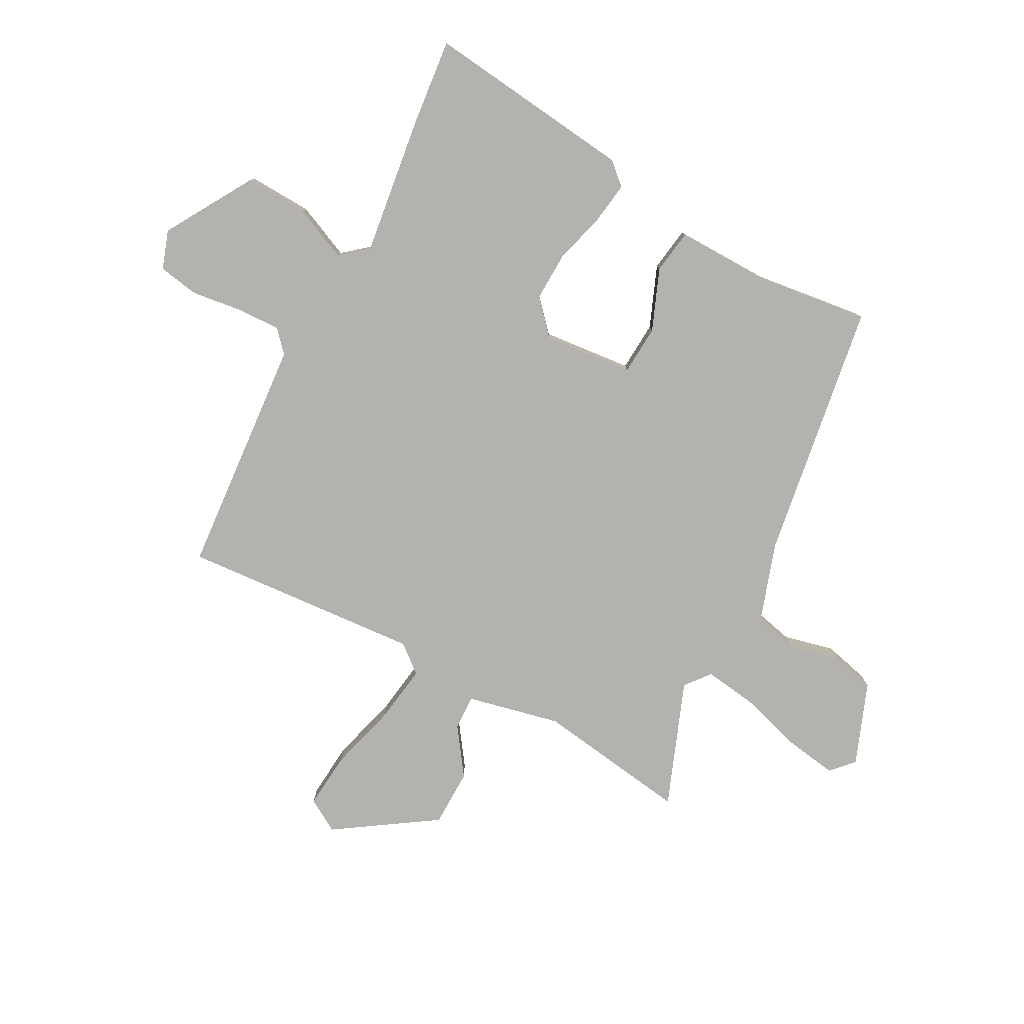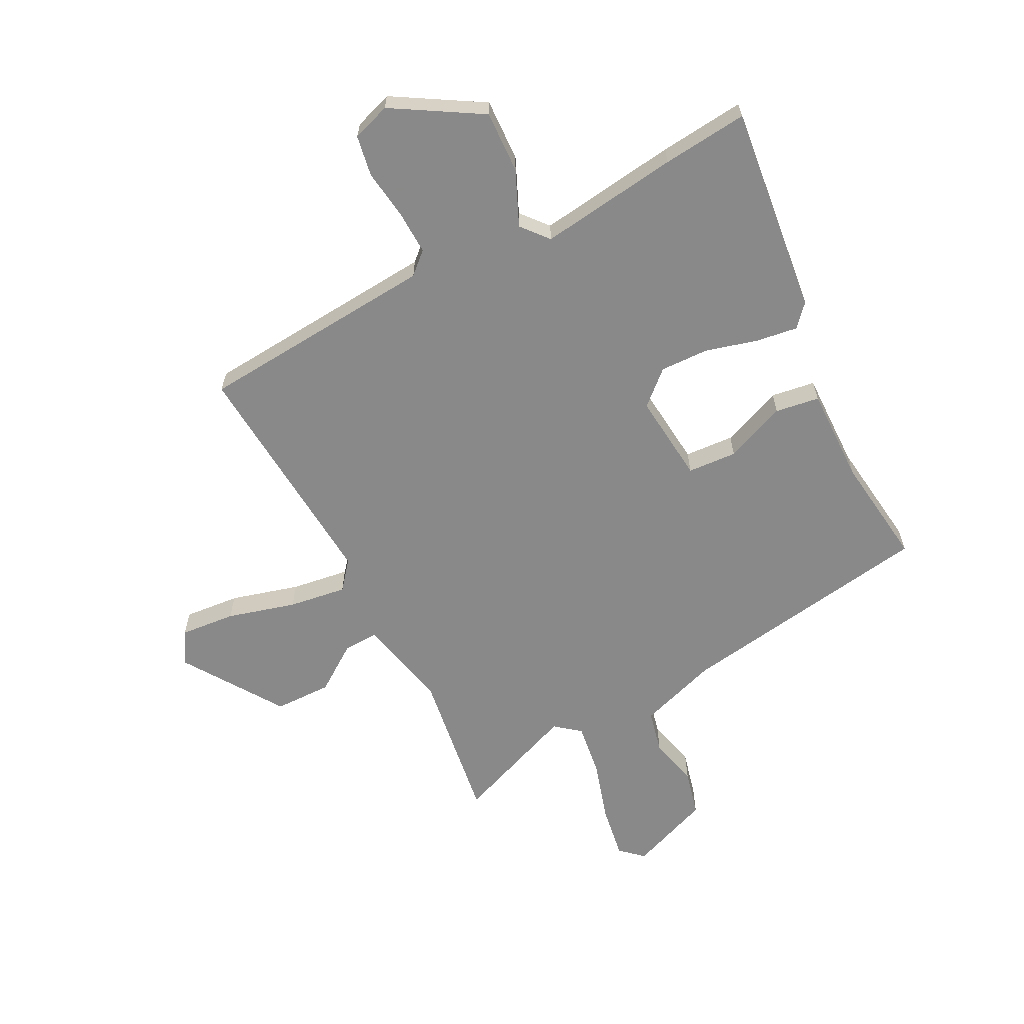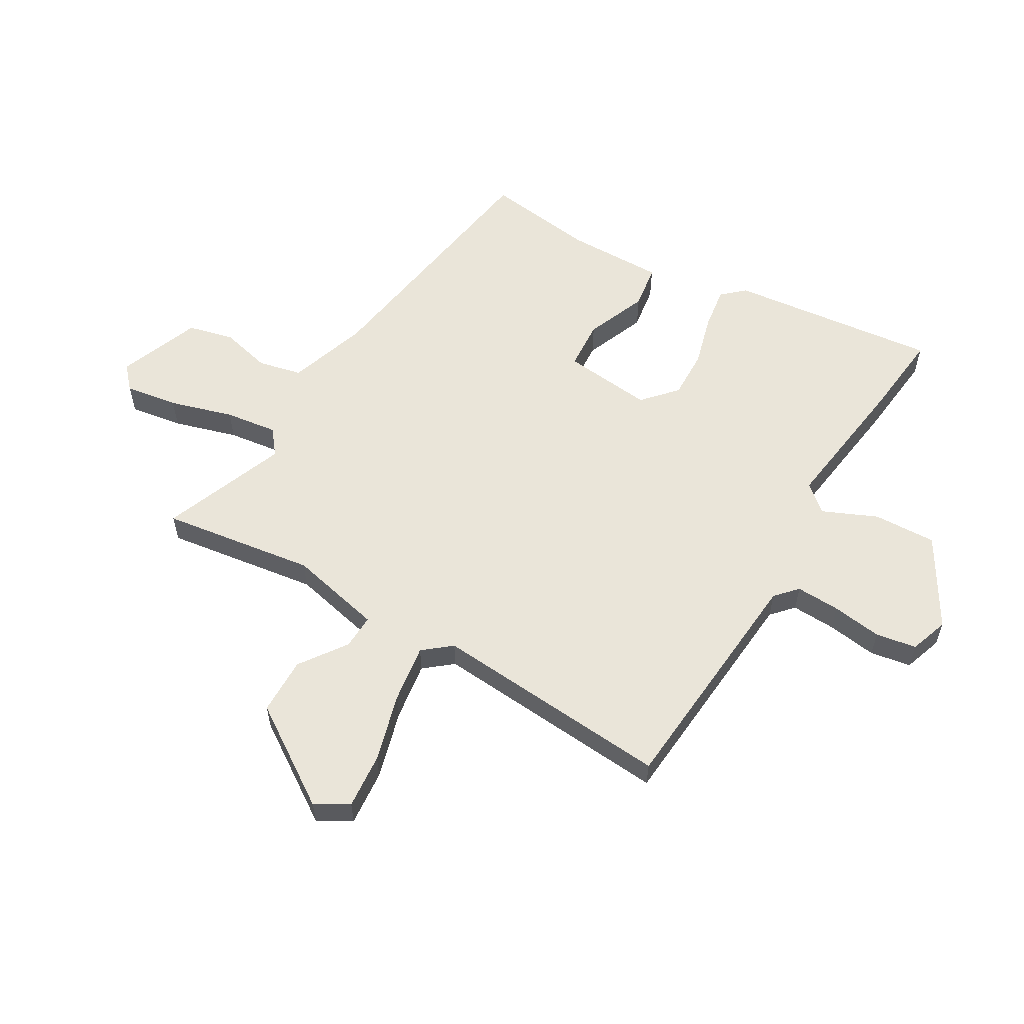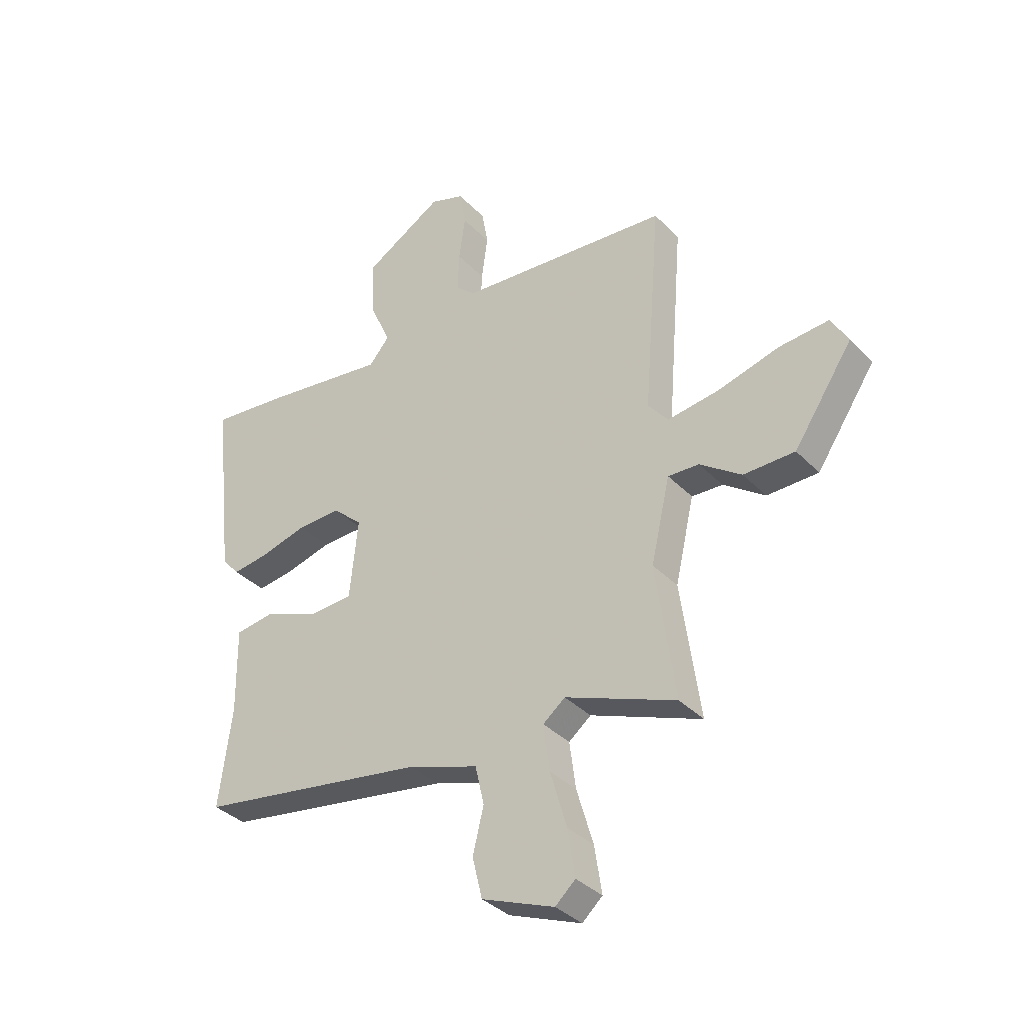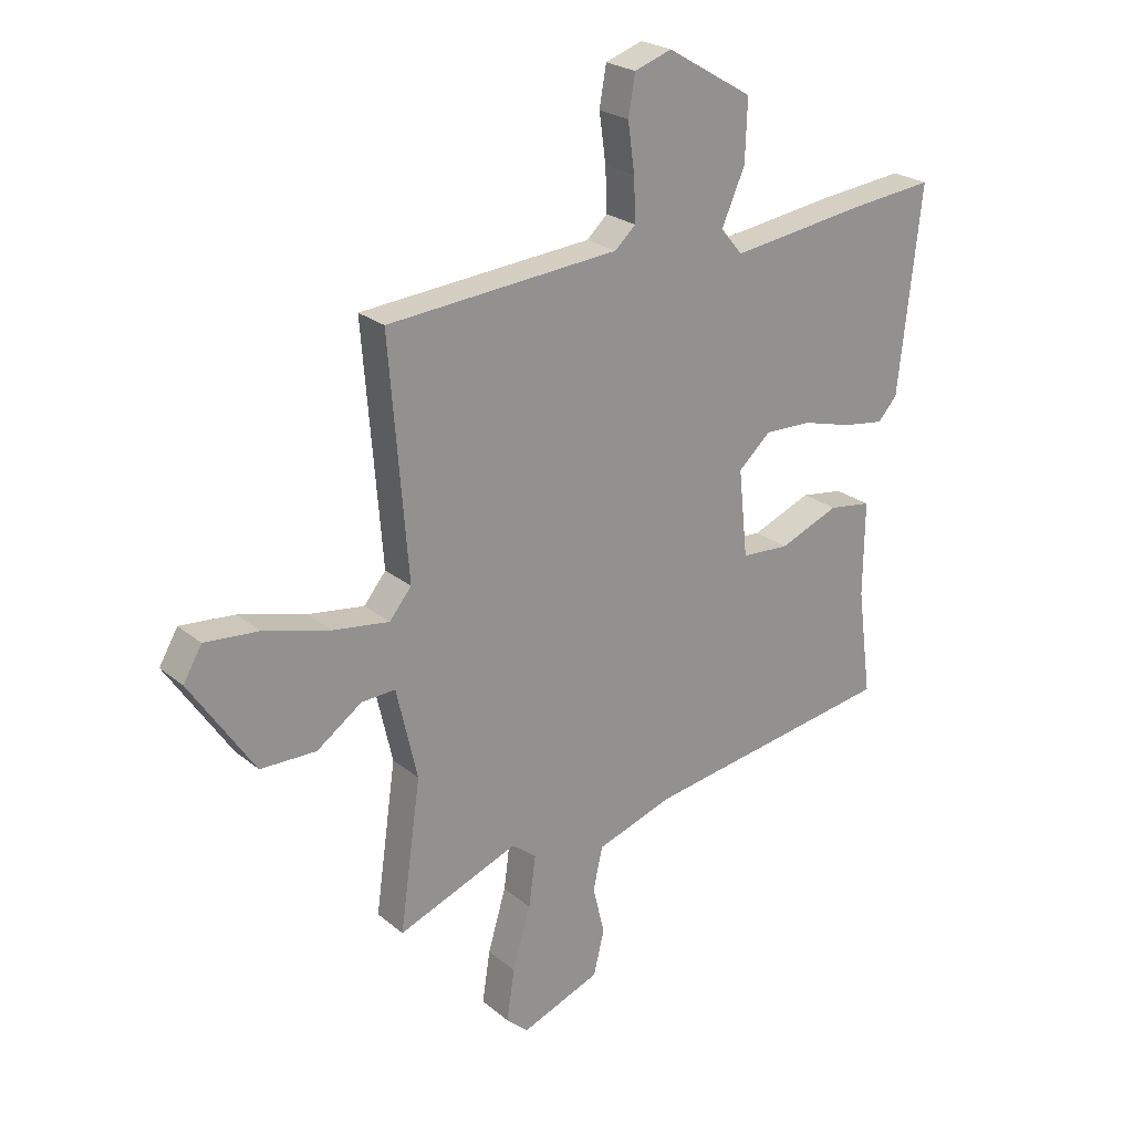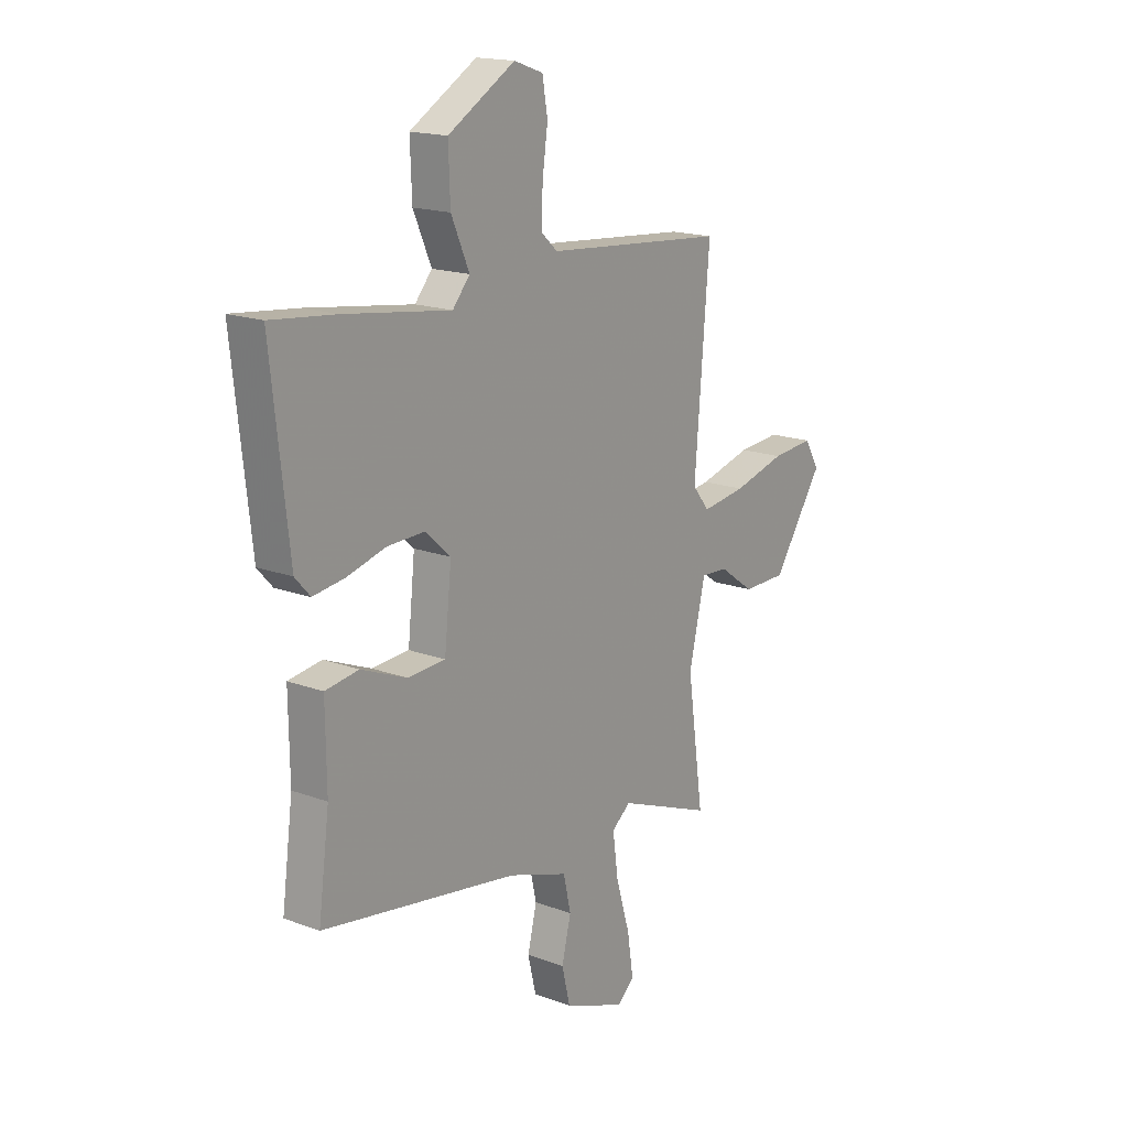
<metadata>
{"format":"obj","ext":"obj","renderer":"f3d","projection":"perspective","resolution":1024,"background":"white","views":[{"elev":-79.7,"azim":61.6,"up":"+Y"},{"elev":-63.0,"azim":27.0,"up":"+Y"},{"elev":58.3,"azim":-59.8,"up":"+Y"},{"elev":-35.7,"azim":-142.7,"up":"+Z"},{"elev":23.7,"azim":-36.6,"up":"+Z"},{"elev":17.1,"azim":126.8,"up":"+Z"}]}
</metadata>
<code>
v 0.557 0.07 0.485
v 0.517 0.07 0.125
v 0.483 0.07 0.087
v 0.411 0.07 0.097
v 0.322 0.07 0.121
v 0.238 0.07 0.123
v 0.181 0.07 0.071
v 0.197 0.07 -0.083
v 0.282 0.07 -0.088
v 0.387 0.07 -0.045
v 0.463 0.07 -0.056
v 0.461 0.07 -0.222
v 0.486 0.07 -0.412
v 0.041 0.07 -0.484
v -0.095 0.07 -0.53
v -0.112 0.07 -0.605
v -0.091 0.07 -0.691
v -0.11 0.07 -0.77
v -0.25 0.07 -0.825
v -0.289 0.07 -0.79
v -0.275 0.07 -0.699
v -0.243 0.07 -0.59
v -0.231 0.07 -0.5
v -0.274 0.07 -0.466
v -0.488 0.07 -0.55
v -0.451 0.07 -0.286
v -0.488 0.07 -0.125
v -0.548 0.07 -0.128
v -0.628 0.07 -0.185
v -0.727 0.07 -0.184
v -0.841 0.07 -0.014
v -0.808 0.07 0.043
v -0.712 0.07 0.035
v -0.594 0.07 0.003
v -0.494 0.07 -0.011
v -0.455 0.07 0.037
v -0.488 0.07 0.449
v -0.077 0.07 0.484
v -0.04 0.07 0.518
v -0.043 0.07 0.594
v -0.055 0.07 0.68
v -0.043 0.07 0.75
v 0.023 0.07 0.773
v 0.175 0.07 0.683
v 0.171 0.07 0.575
v 0.13 0.07 0.481
v 0.169 0.07 0.435
v 0.41 0.07 0.469
v 0.557 0 0.485
v 0.517 0 0.125
v 0.483 0 0.087
v 0.411 0 0.097
v 0.322 0 0.121
v 0.238 0 0.123
v 0.181 0 0.071
v 0.197 0 -0.083
v 0.282 0 -0.088
v 0.387 0 -0.045
v 0.463 0 -0.056
v 0.461 0 -0.222
v 0.486 0 -0.412
v 0.041 0 -0.484
v -0.095 0 -0.53
v -0.112 0 -0.605
v -0.091 0 -0.691
v -0.11 0 -0.77
v -0.25 0 -0.825
v -0.289 0 -0.79
v -0.275 0 -0.699
v -0.243 0 -0.59
v -0.231 0 -0.5
v -0.274 0 -0.466
v -0.488 0 -0.55
v -0.451 0 -0.286
v -0.488 0 -0.125
v -0.548 0 -0.128
v -0.628 0 -0.185
v -0.727 0 -0.184
v -0.841 0 -0.014
v -0.808 0 0.043
v -0.712 0 0.035
v -0.594 0 0.003
v -0.494 0 -0.011
v -0.455 0 0.037
v -0.488 0 0.449
v -0.077 0 0.484
v -0.04 0 0.518
v -0.043 0 0.594
v -0.055 0 0.68
v -0.043 0 0.75
v 0.023 0 0.773
v 0.175 0 0.683
v 0.171 0 0.575
v 0.13 0 0.481
v 0.169 0 0.435
v 0.41 0 0.469
f 47 48 1 2
f 43 44 45 46
f 41 42 43 46
f 40 41 46 47
f 39 40 47 2
f 36 37 38
f 35 36 38 39
f 31 32 33 34
f 31 34 35
f 28 29 30 31
f 27 28 31 35
f 26 27 35 39
f 24 25 26 39
f 19 20 21 22
f 19 22 23
f 16 17 18 19
f 15 16 19 23
f 14 15 23 24
f 12 13 14 24
f 9 10 11 12
f 8 9 12 24
f 2 3 4 5
f 2 5 6
f 39 2 6
f 7 8 24 39
f 6 7 39
f 50 49 96 95
f 94 93 92 91
f 94 91 90 89
f 95 94 89 88
f 50 95 88 87
f 86 85 84
f 87 86 84 83
f 82 81 80 79
f 83 82 79
f 79 78 77 76
f 83 79 76 75
f 87 83 75 74
f 87 74 73 72
f 70 69 68 67
f 71 70 67
f 67 66 65 64
f 71 67 64 63
f 72 71 63 62
f 72 62 61 60
f 60 59 58 57
f 72 60 57 56
f 53 52 51 50
f 54 53 50
f 54 50 87
f 87 72 56 55
f 87 55 54
f 1 49 50 2
f 2 50 51 3
f 3 51 52 4
f 4 52 53 5
f 5 53 54 6
f 6 54 55 7
f 7 55 56 8
f 8 56 57 9
f 9 57 58 10
f 10 58 59 11
f 11 59 60 12
f 12 60 61 13
f 13 61 62 14
f 14 62 63 15
f 15 63 64 16
f 16 64 65 17
f 17 65 66 18
f 18 66 67 19
f 19 67 68 20
f 20 68 69 21
f 21 69 70 22
f 22 70 71 23
f 23 71 72 24
f 24 72 73 25
f 25 73 74 26
f 26 74 75 27
f 27 75 76 28
f 28 76 77 29
f 29 77 78 30
f 30 78 79 31
f 31 79 80 32
f 32 80 81 33
f 33 81 82 34
f 34 82 83 35
f 35 83 84 36
f 36 84 85 37
f 37 85 86 38
f 38 86 87 39
f 39 87 88 40
f 40 88 89 41
f 41 89 90 42
f 42 90 91 43
f 43 91 92 44
f 44 92 93 45
f 45 93 94 46
f 46 94 95 47
f 47 95 96 48
f 48 96 49 1

</code>
